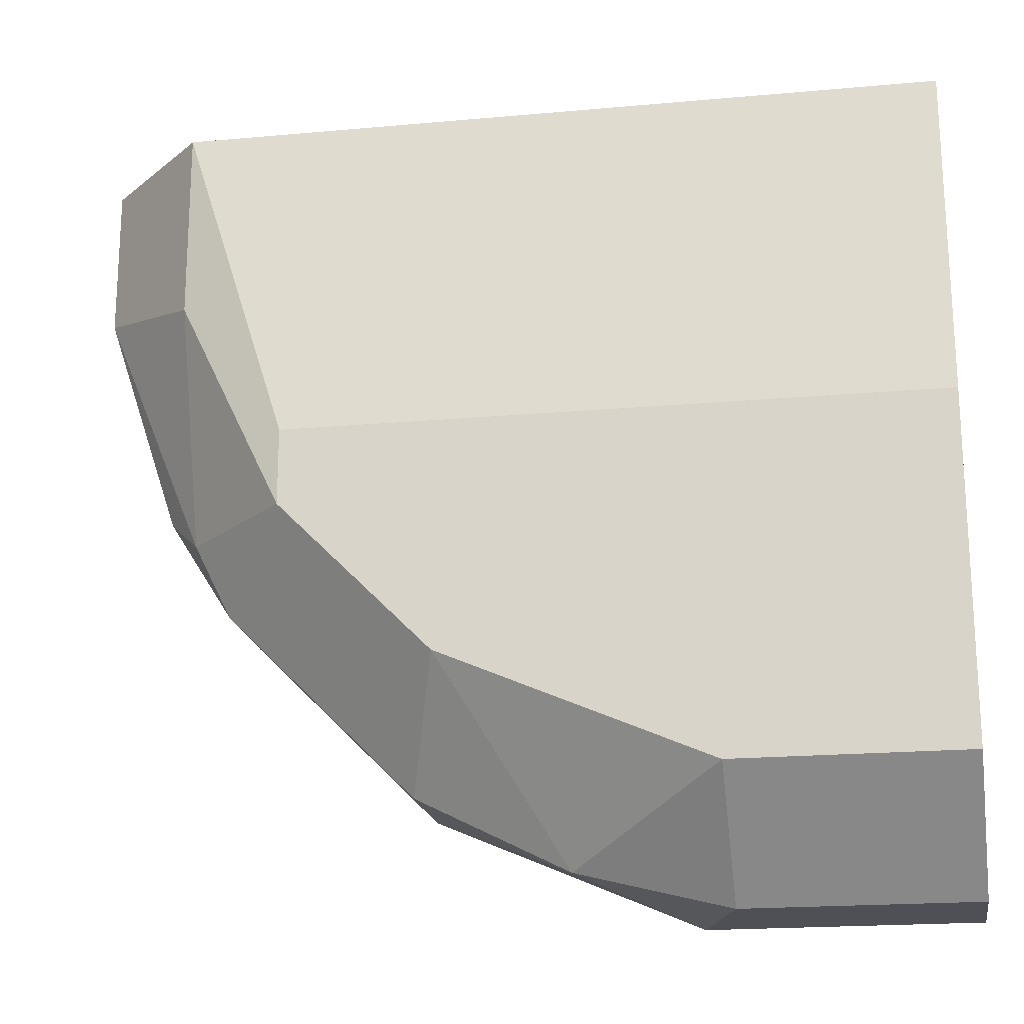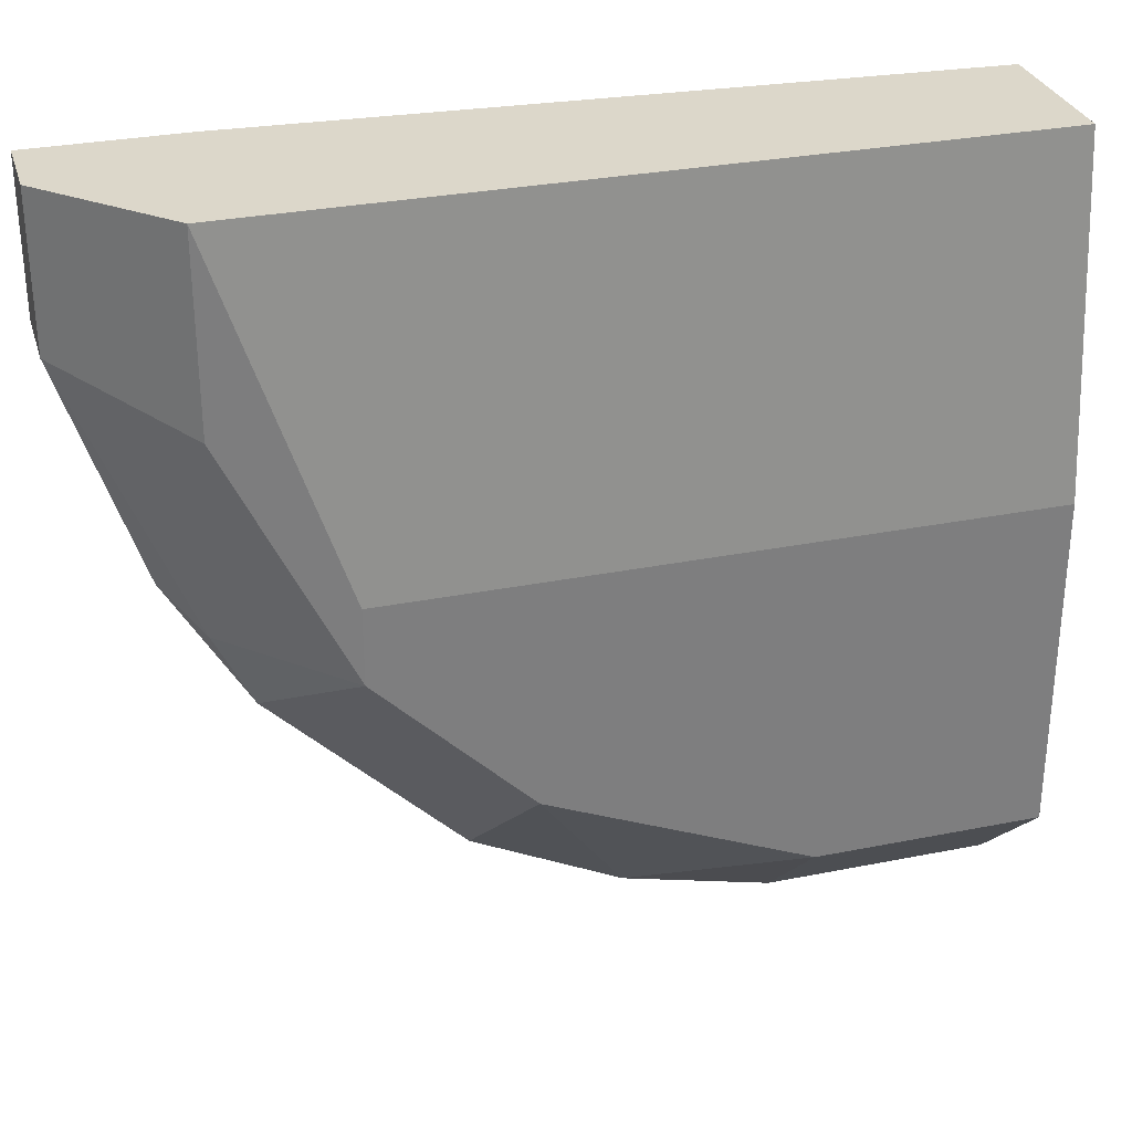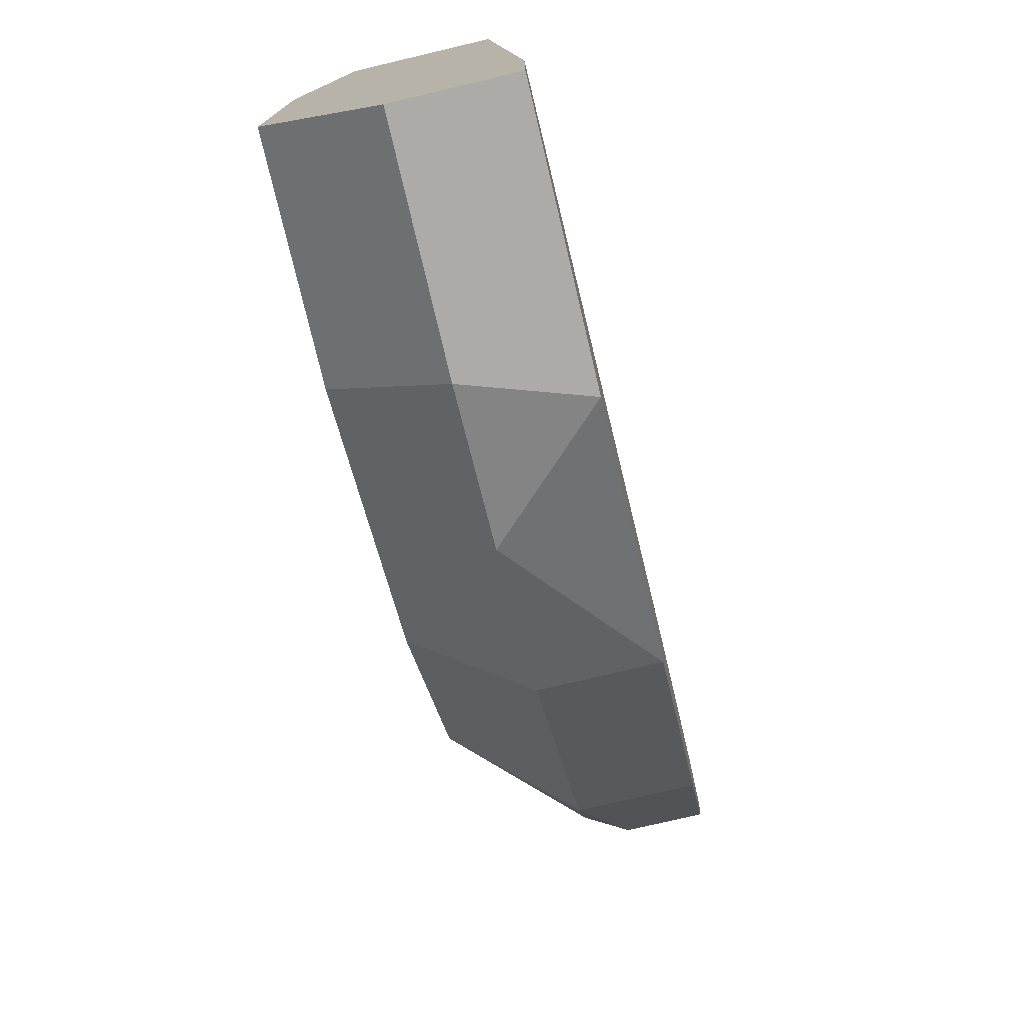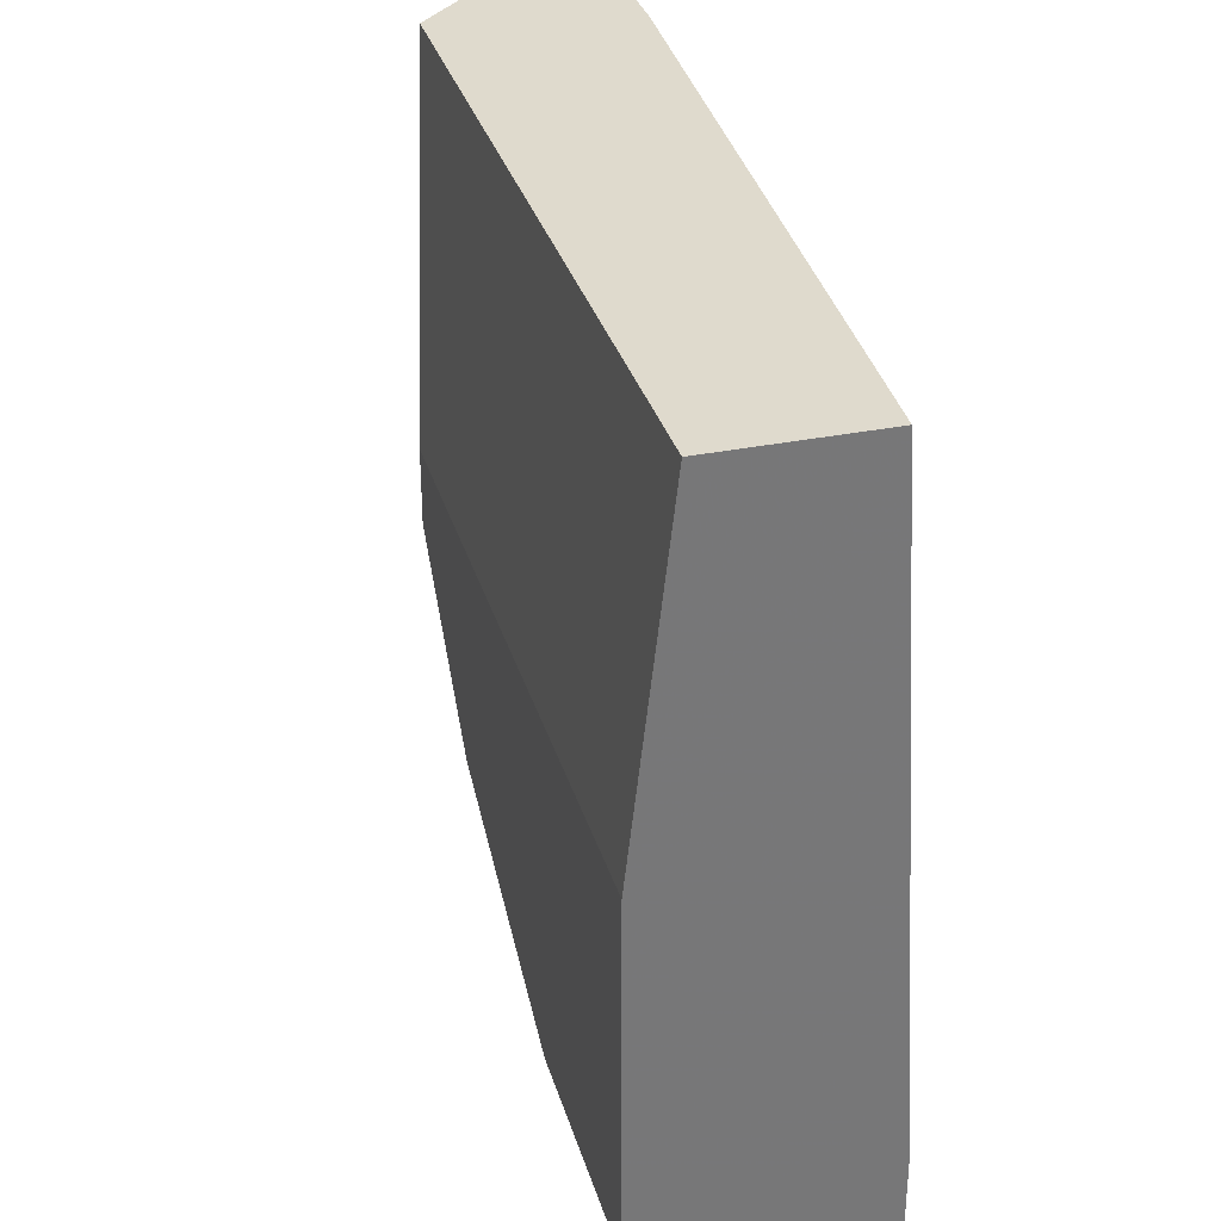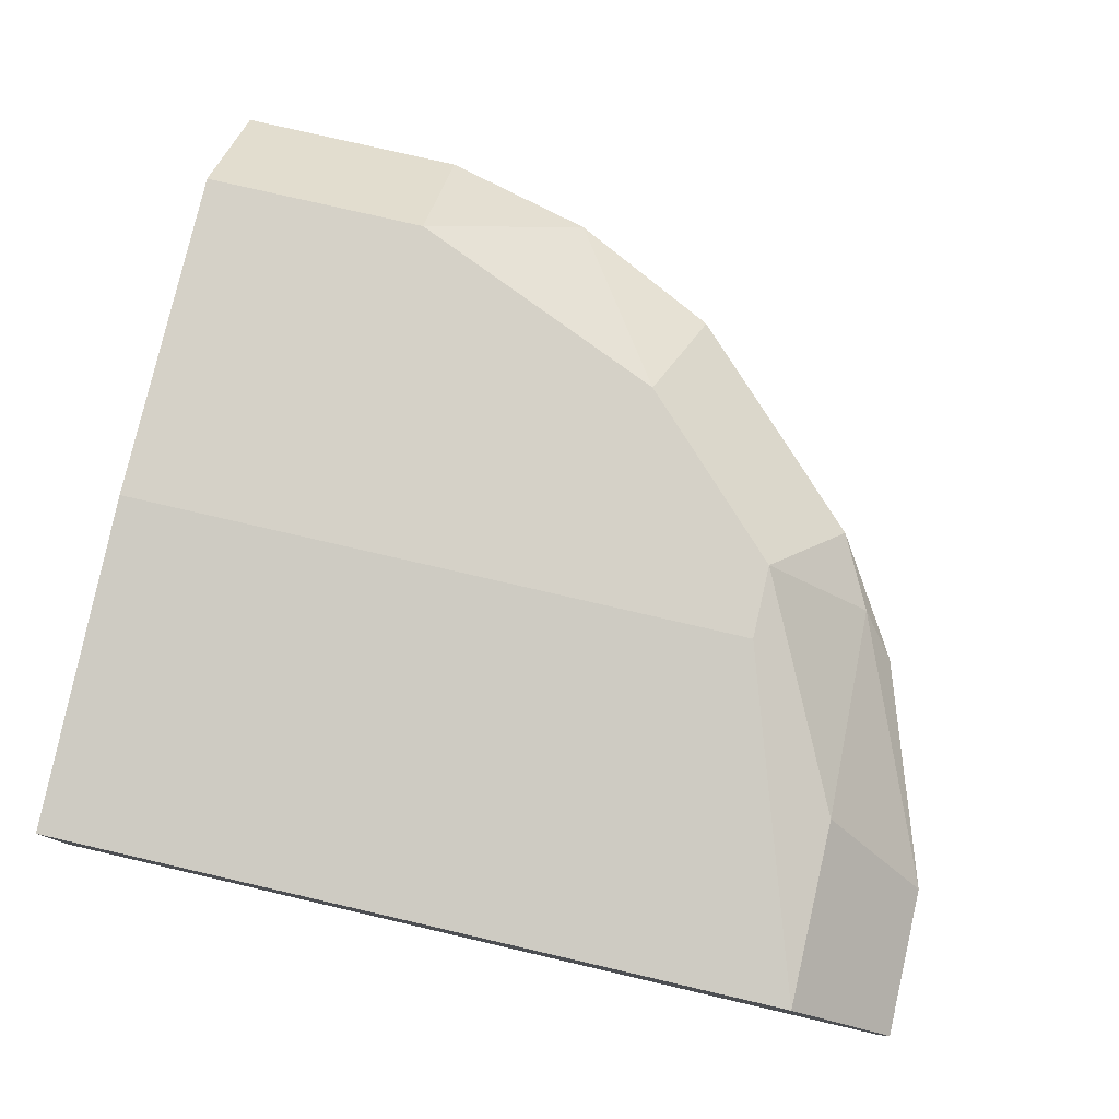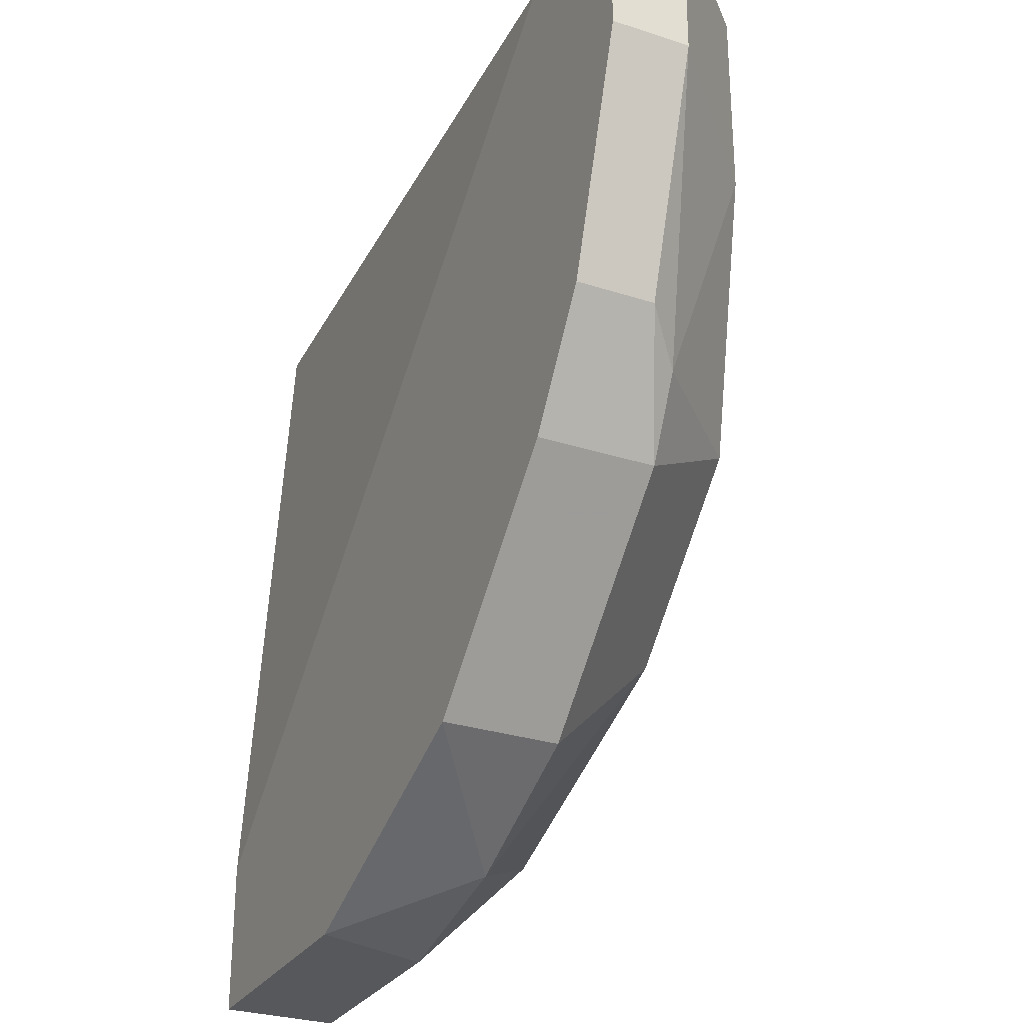
<metadata>
{"format":"obj","ext":"obj","renderer":"f3d","projection":"perspective","resolution":1024,"background":"white","views":[{"elev":-19.4,"azim":9.6,"up":"+Y"},{"elev":30.5,"azim":-16.1,"up":"+Y"},{"elev":-76.3,"azim":103.3,"up":"+Y"},{"elev":32.9,"azim":74.4,"up":"+Y"},{"elev":78.7,"azim":-167.0,"up":"+Z"},{"elev":-28.8,"azim":-115.9,"up":"+Y"}]}
</metadata>
<code>
v -0.01094 -0.02258 0.01807
v -0.01094 -0.02258 0.02058
v -0.005094 -0.02509 0.01807
v -0.0168 -0.01589 0.01974
v -0.0168 -0.01589 0.01807
v -0.01345 -0.01673 0.02309
v -0.01345 -0.01506 0.02309
v -0.01513 -0.0184 0.01807
v -0.01513 -0.0184 0.02058
v -0.01513 -0.00753 0.01807
v -0.007602 -0.02425 0.02058
v -0.01011 -0.02007 0.02309
v -0.01847 -0.00753 0.01974
v -0.01847 -0.00753 0.01807
v -0.01847 -0.01087 0.01974
v -0.01847 -0.01087 0.01807
v 0.000762 -0.02509 0.01807
v 0.000762 -0.02509 0.02058
v 0.000762 -0.02175 0.01807
v 0.000762 -0.00753 0.02225
v 0.000762 -0.00753 0.0189
v 0.000762 -0.02258 0.02309
v 0.000762 -0.01506 0.02309
v -0.004258 -0.02509 0.02058
v -0.004258 -0.02258 0.02309
v -0.01596 -0.00753 0.02225
v -0.01596 -0.01171 0.02225
v -0.01596 -0.01673 0.02058
f 1 2 9
f 2 1 11
f 1 3 11
f 1 17 3
f 5 1 8
f 14 1 5
f 1 9 8
f 1 14 17
f 2 12 9
f 12 2 11
f 3 24 11
f 17 24 3
f 4 5 9
f 4 15 5
f 4 9 28
f 15 4 28
f 9 5 8
f 14 5 16
f 5 15 16
f 6 23 7
f 26 6 7
f 12 6 9
f 9 6 28
f 12 23 6
f 6 26 27
f 6 27 28
f 23 26 7
f 19 14 10
f 14 21 10
f 21 19 10
f 25 12 11
f 24 25 11
f 23 12 22
f 22 12 25
f 14 15 13
f 26 14 13
f 15 26 13
f 15 14 16
f 17 14 19
f 26 21 14
f 26 15 27
f 27 15 28
f 17 22 18
f 24 17 18
f 21 17 19
f 21 23 17
f 17 23 22
f 22 24 18
f 20 23 21
f 26 20 21
f 23 20 26
f 24 22 25

</code>
